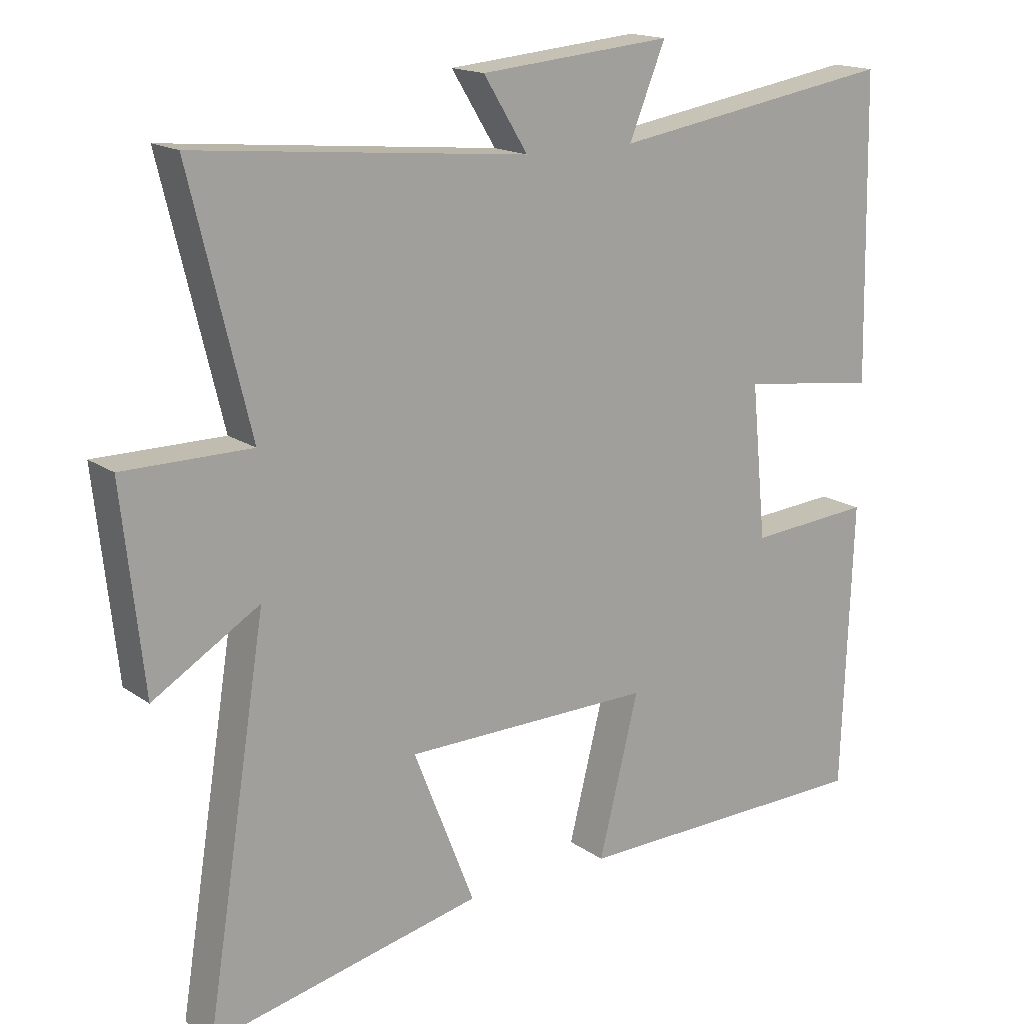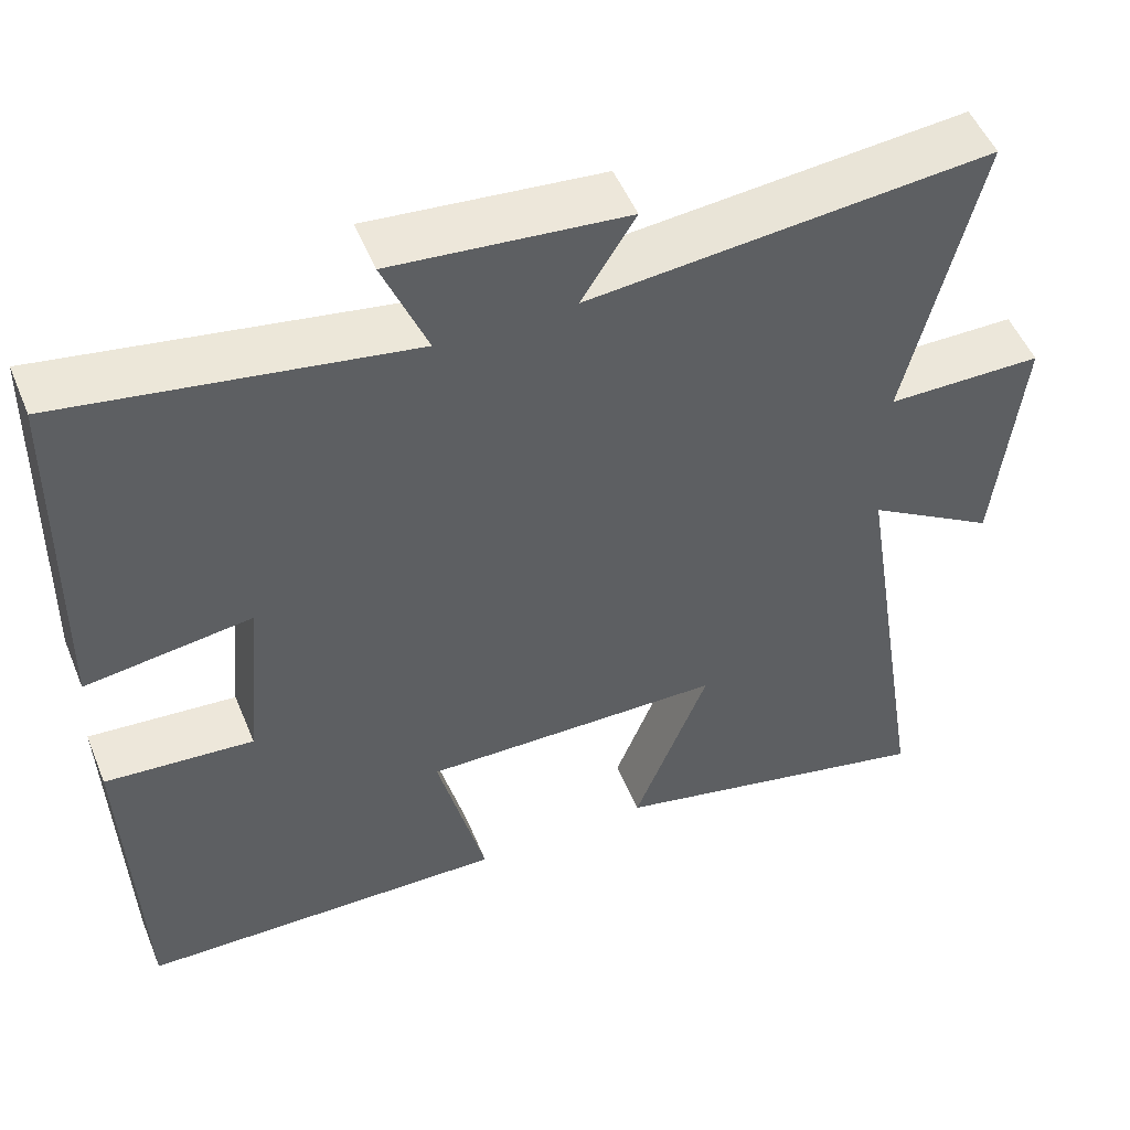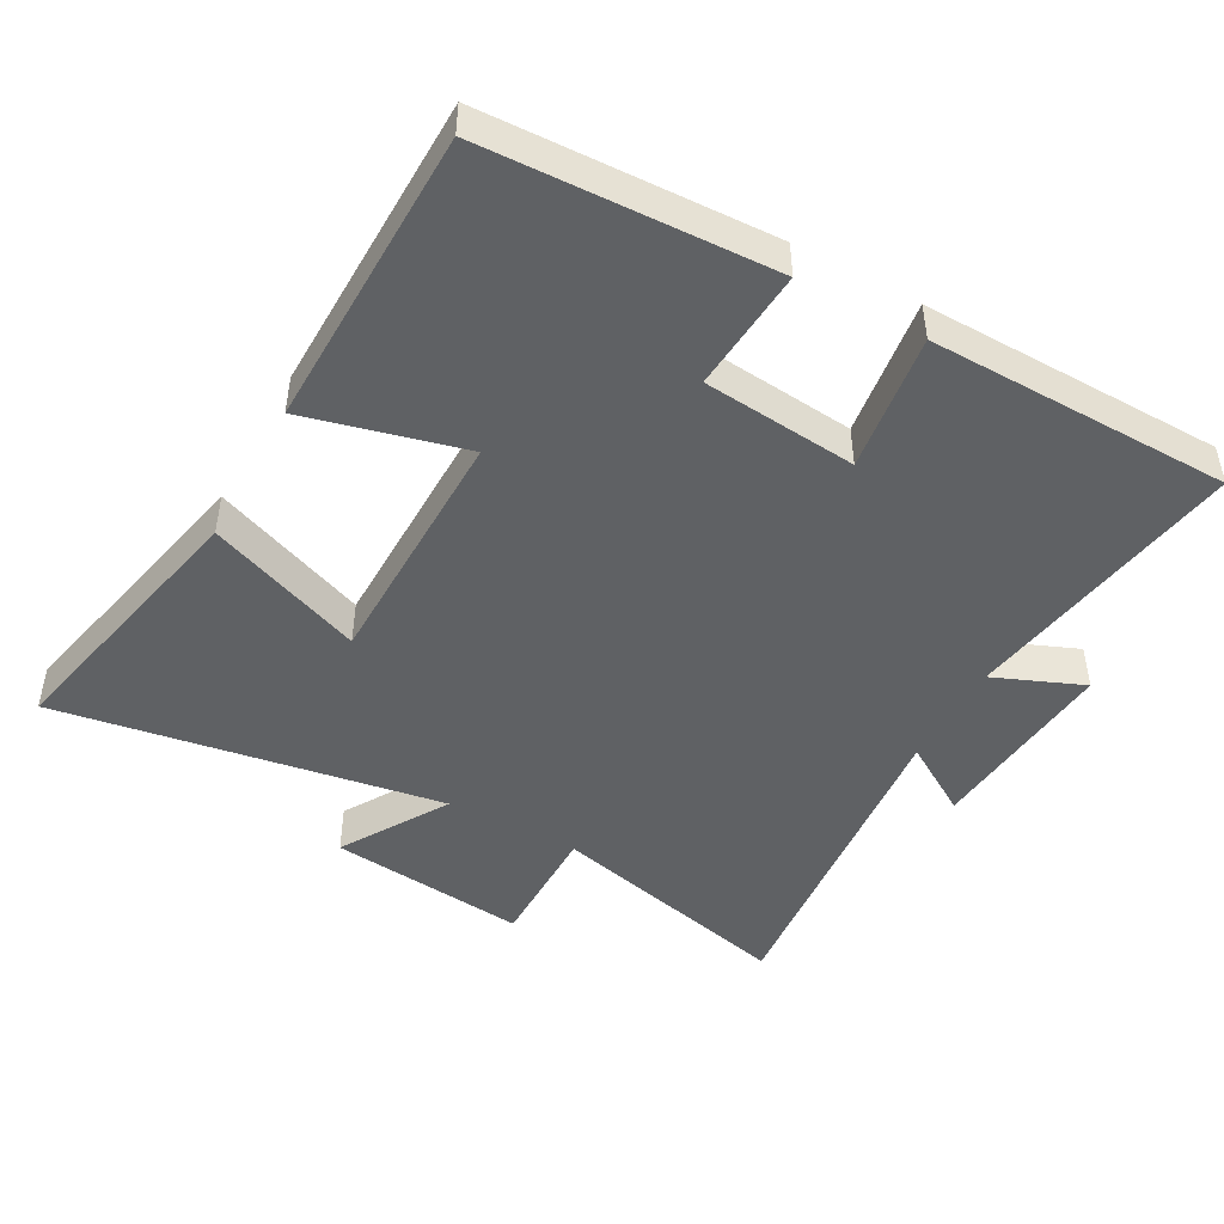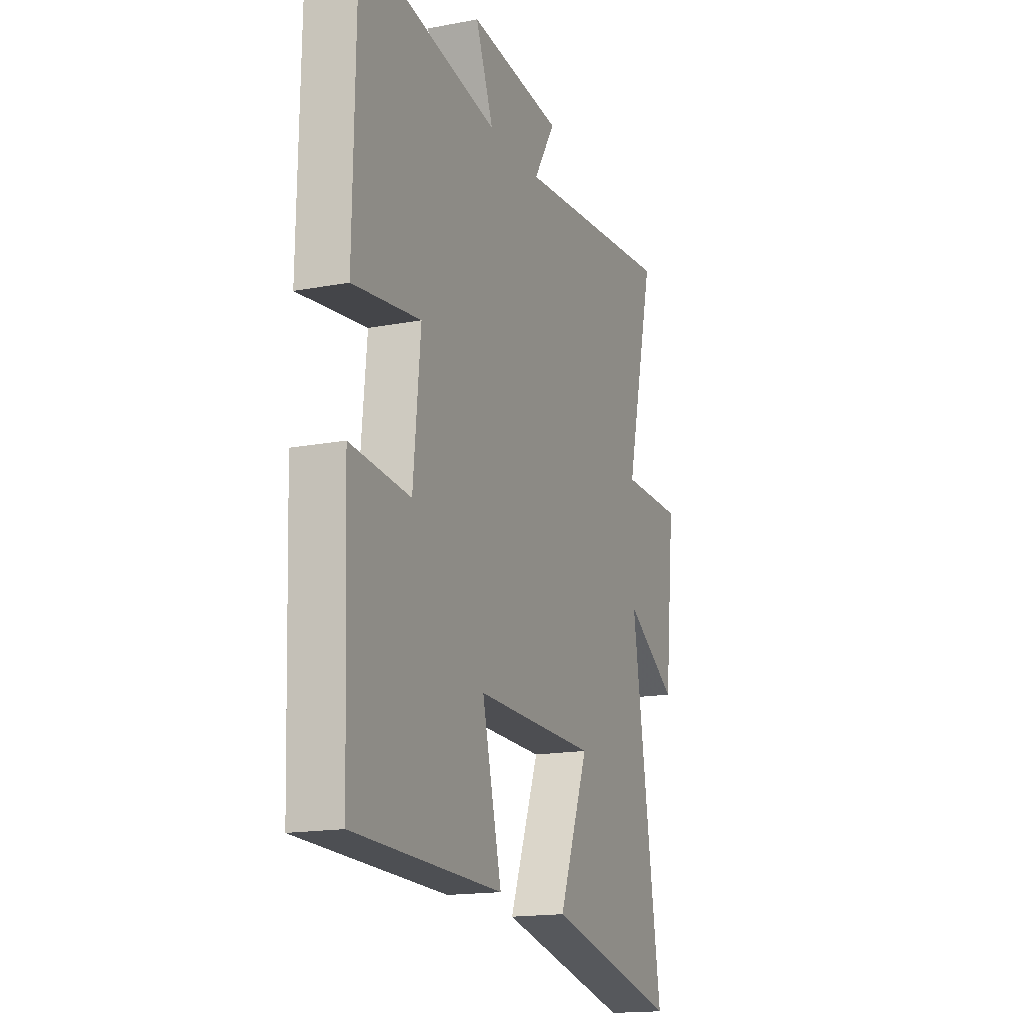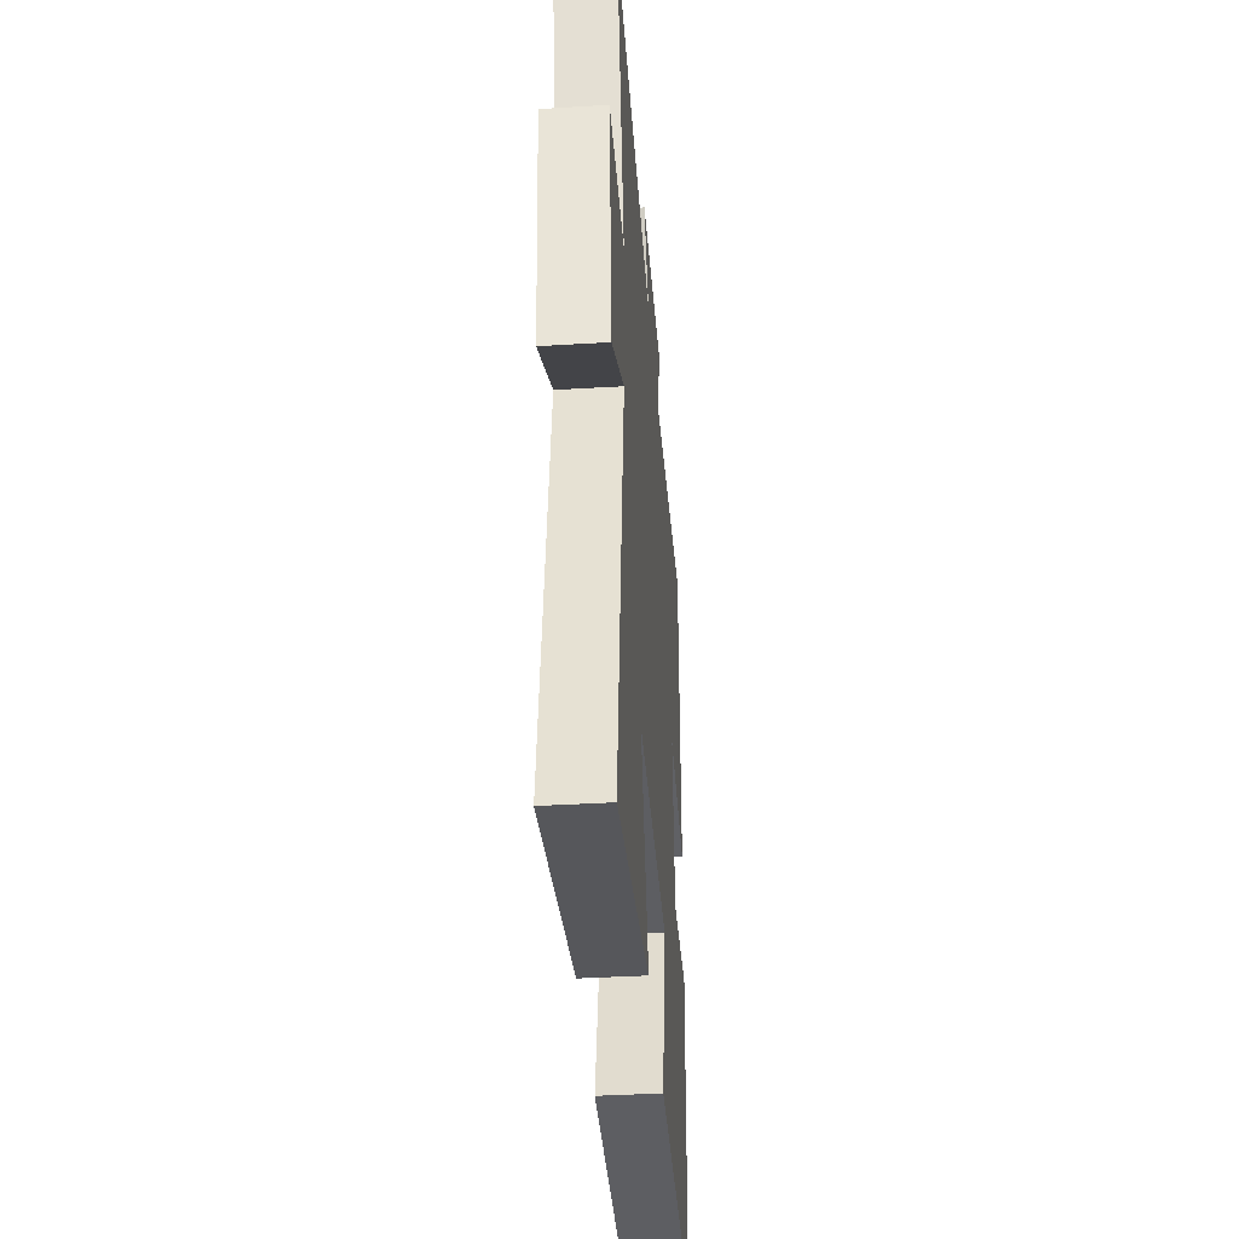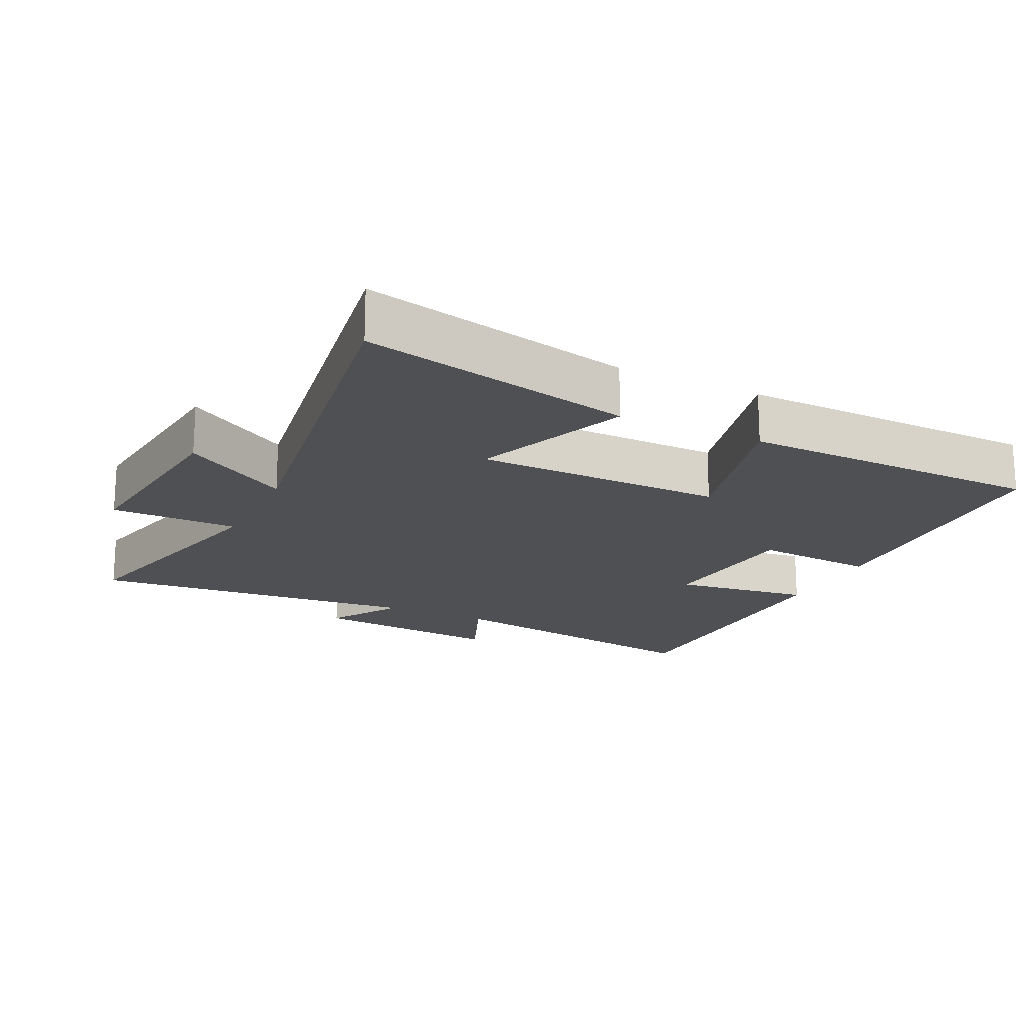
<metadata>
{"format":"obj","ext":"obj","renderer":"f3d","projection":"perspective","resolution":1024,"background":"white","views":[{"elev":16.5,"azim":144.2,"up":"+Z"},{"elev":50.9,"azim":-22.0,"up":"+Z"},{"elev":-46.7,"azim":-118.7,"up":"+Y"},{"elev":-16.6,"azim":-68.9,"up":"+Z"},{"elev":-39.6,"azim":94.3,"up":"+Z"},{"elev":-18.5,"azim":154.2,"up":"+Y"}]}
</metadata>
<code>
v 0.591 0.07 -0.589
v 0.186 0.07 -0.5
v 0.277 0.07 -0.269
v -0.093 0.07 -0.265
v -0.034 0.07 -0.5
v -0.484 0.07 -0.492
v -0.5 0.07 -0.066
v -0.318 0.07 -0.08
v -0.296 0.07 0.148
v -0.5 0.07 0.12
v -0.492 0.07 0.568
v -0.069 0.07 0.5
v -0.123 0.07 0.632
v 0.163 0.07 0.606
v 0.097 0.07 0.5
v 0.589 0.07 0.547
v 0.5 0.07 0.181
v 0.69 0.07 0.181
v 0.658 0.07 -0.113
v 0.5 0.07 -0.017
v 0.591 0 -0.589
v 0.186 0 -0.5
v 0.277 0 -0.269
v -0.093 0 -0.265
v -0.034 0 -0.5
v -0.484 0 -0.492
v -0.5 0 -0.066
v -0.318 0 -0.08
v -0.296 0 0.148
v -0.5 0 0.12
v -0.492 0 0.568
v -0.069 0 0.5
v -0.123 0 0.632
v 0.163 0 0.606
v 0.097 0 0.5
v 0.589 0 0.547
v 0.5 0 0.181
v 0.69 0 0.181
v 0.658 0 -0.113
v 0.5 0 -0.017
f 17 18 19 20
f 15 16 17
f 15 17 20
f 12 13 14 15
f 12 15 20 1
f 9 10 11 12
f 8 9 12
f 6 7 8
f 5 6 8
f 4 5 8
f 3 4 8 12
f 1 2 3
f 1 3 12
f 40 39 38 37
f 37 36 35
f 40 37 35
f 35 34 33 32
f 21 40 35 32
f 32 31 30 29
f 32 29 28
f 28 27 26
f 28 26 25
f 28 25 24
f 32 28 24 23
f 23 22 21
f 32 23 21
f 1 21 22 2
f 2 22 23 3
f 3 23 24 4
f 4 24 25 5
f 5 25 26 6
f 6 26 27 7
f 7 27 28 8
f 8 28 29 9
f 9 29 30 10
f 10 30 31 11
f 11 31 32 12
f 12 32 33 13
f 13 33 34 14
f 14 34 35 15
f 15 35 36 16
f 16 36 37 17
f 17 37 38 18
f 18 38 39 19
f 19 39 40 20
f 20 40 21 1

</code>
